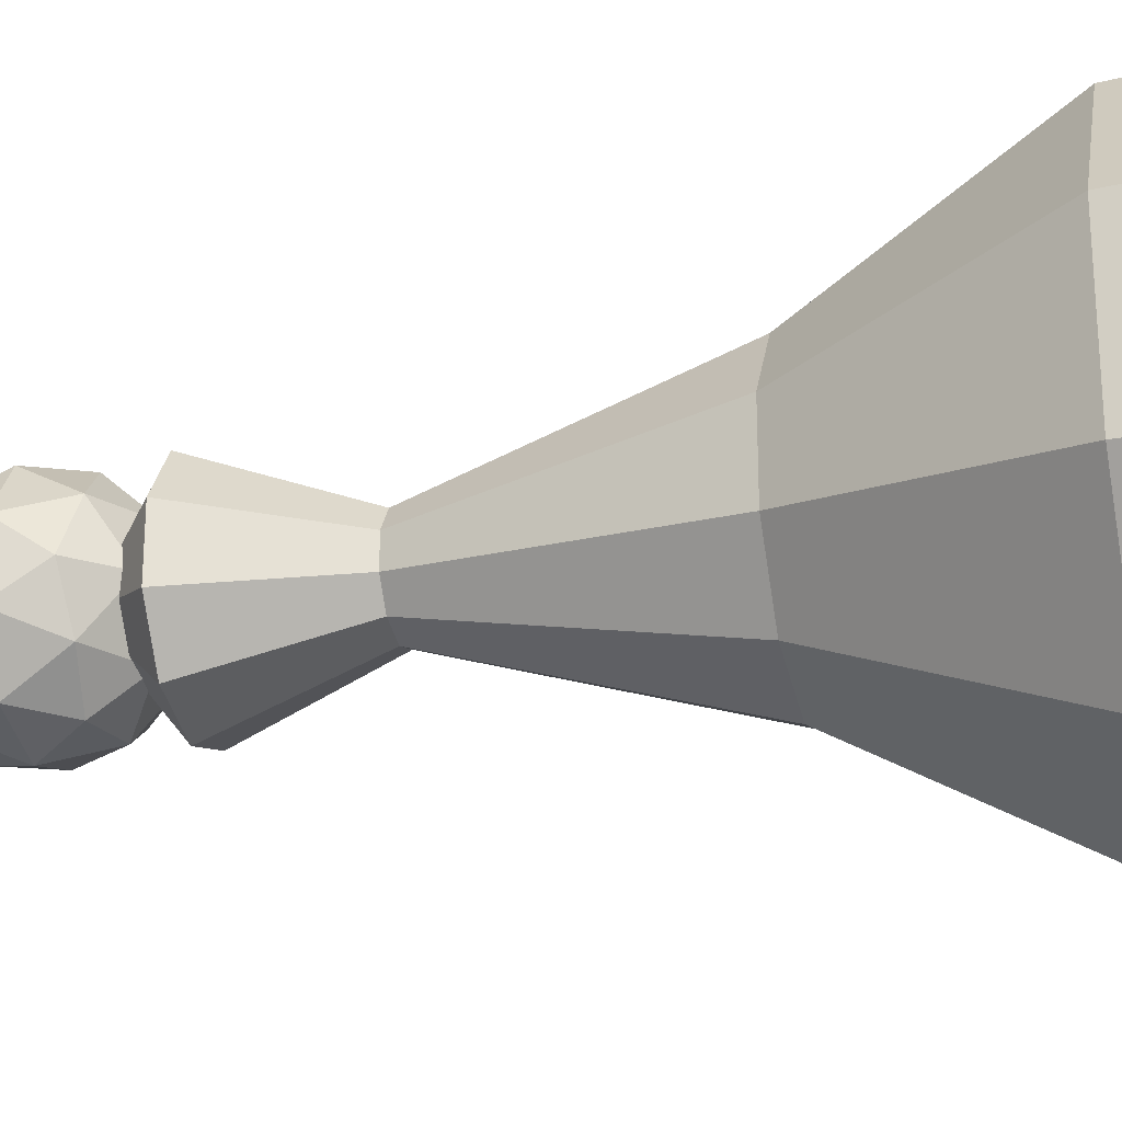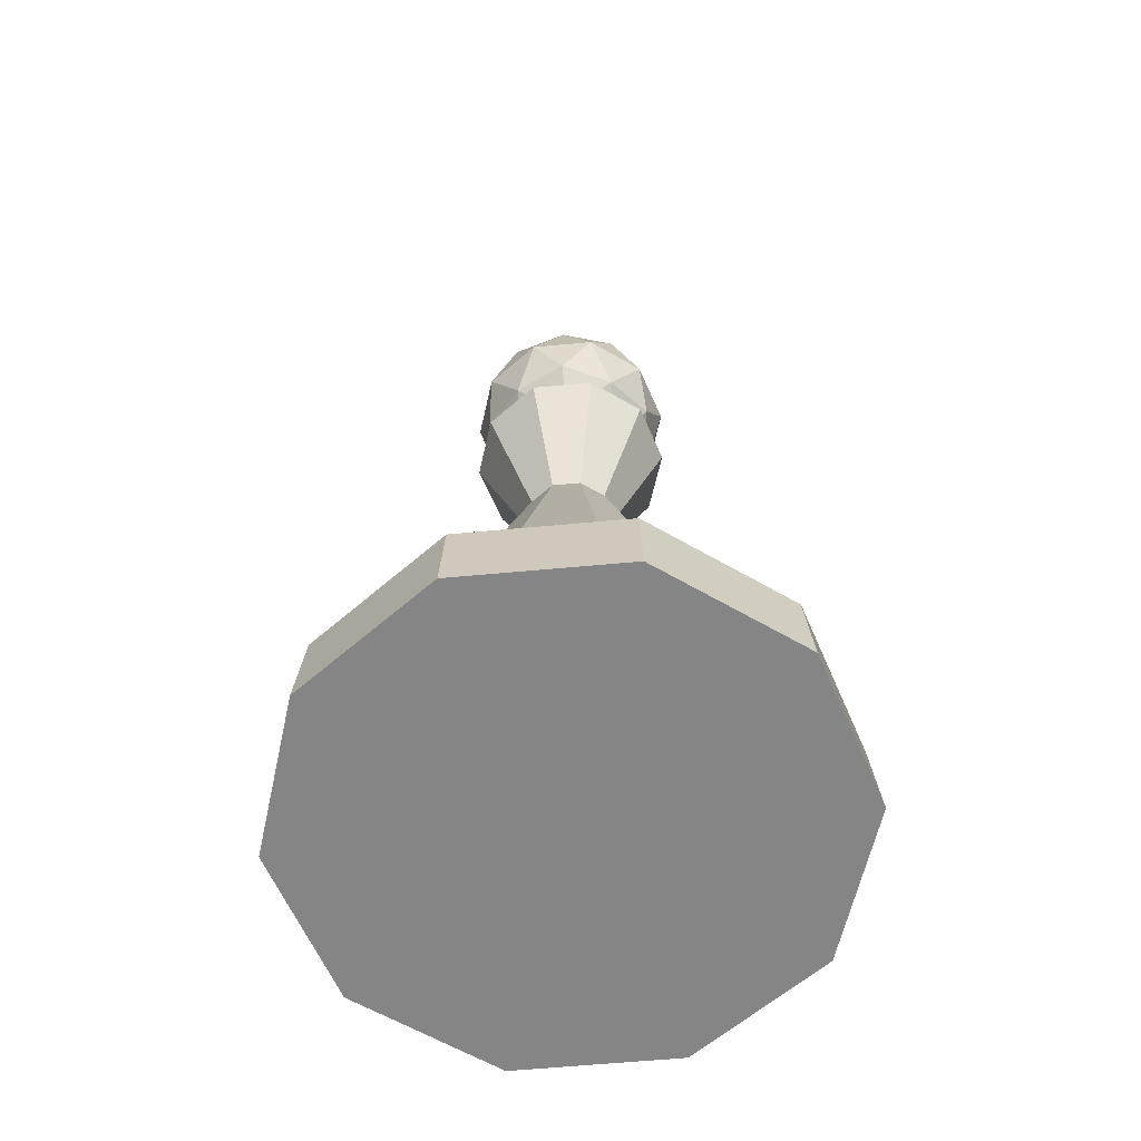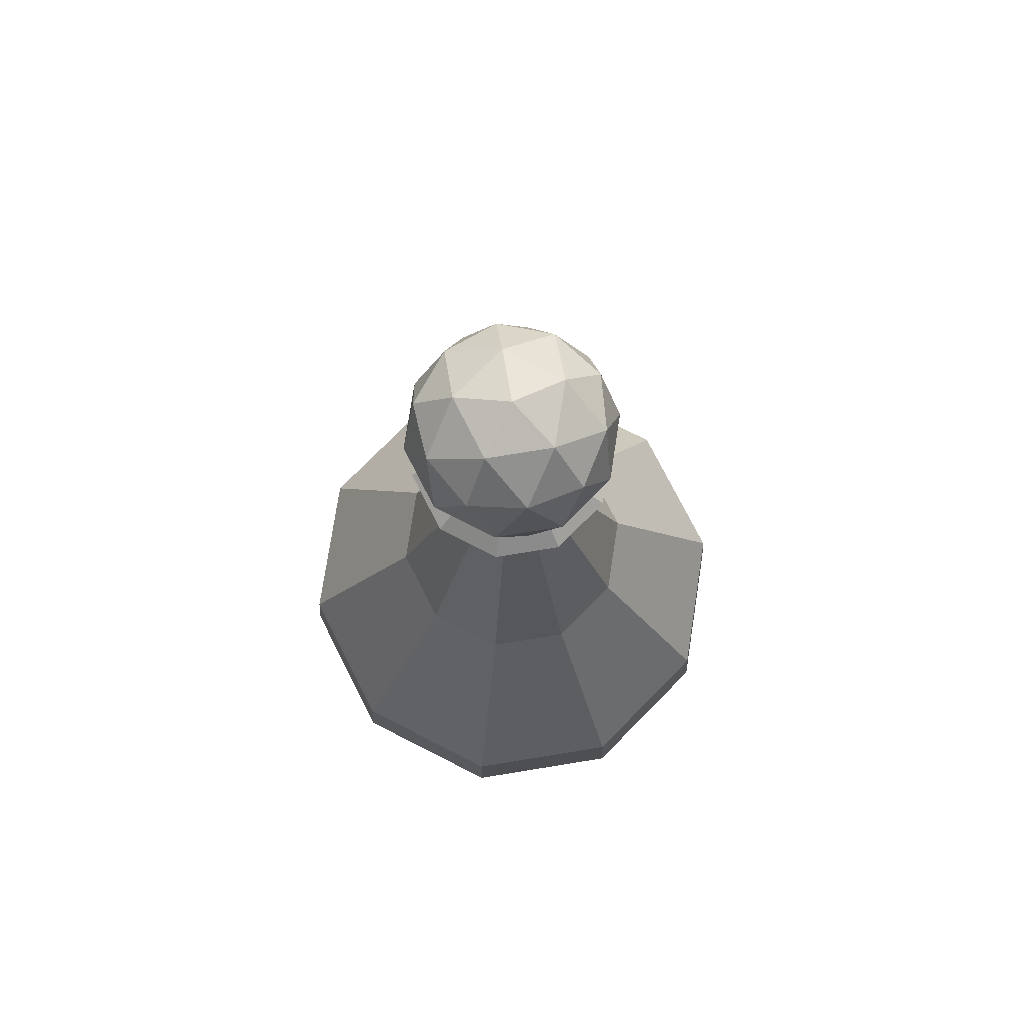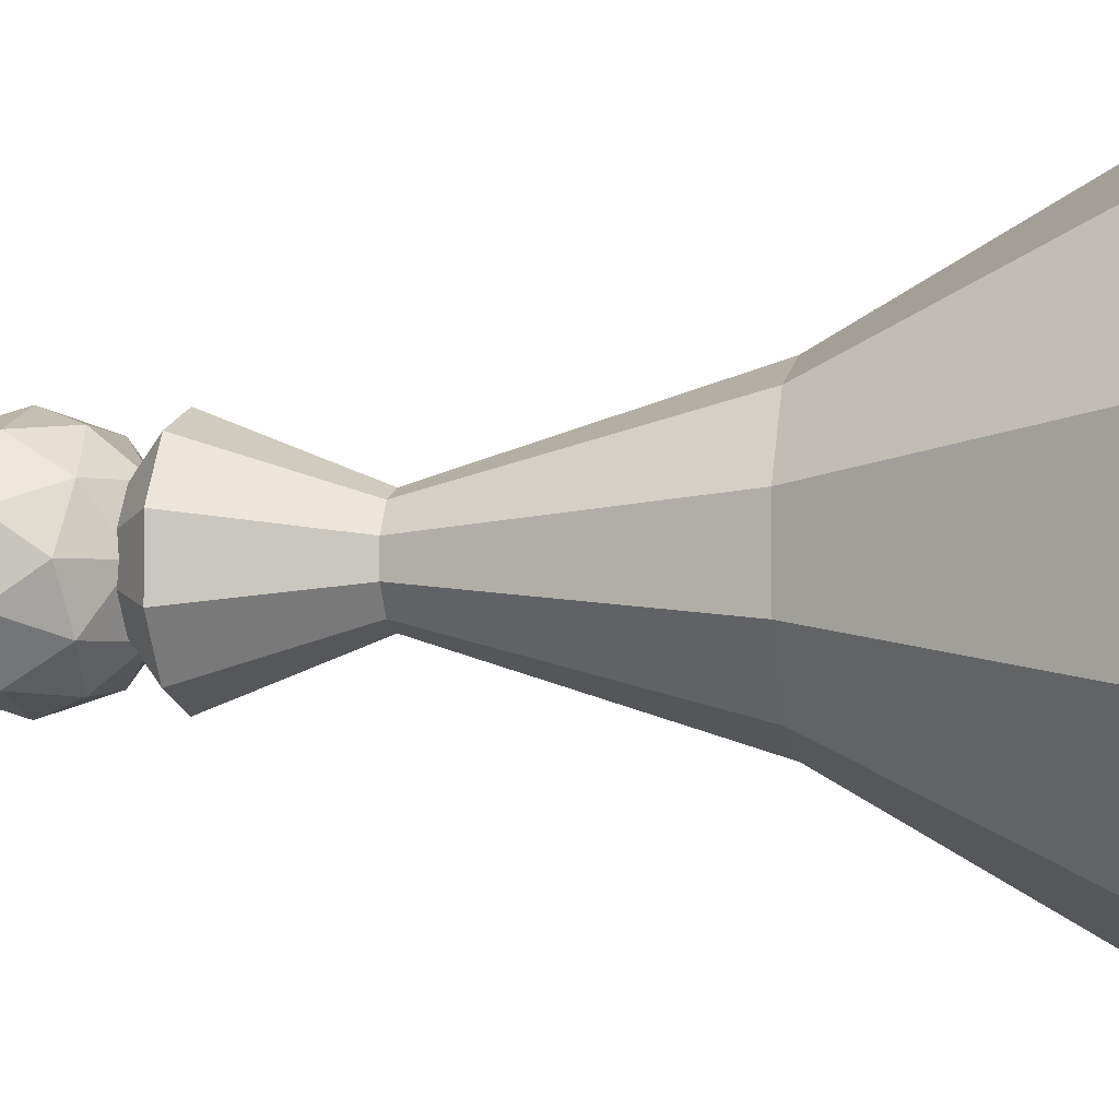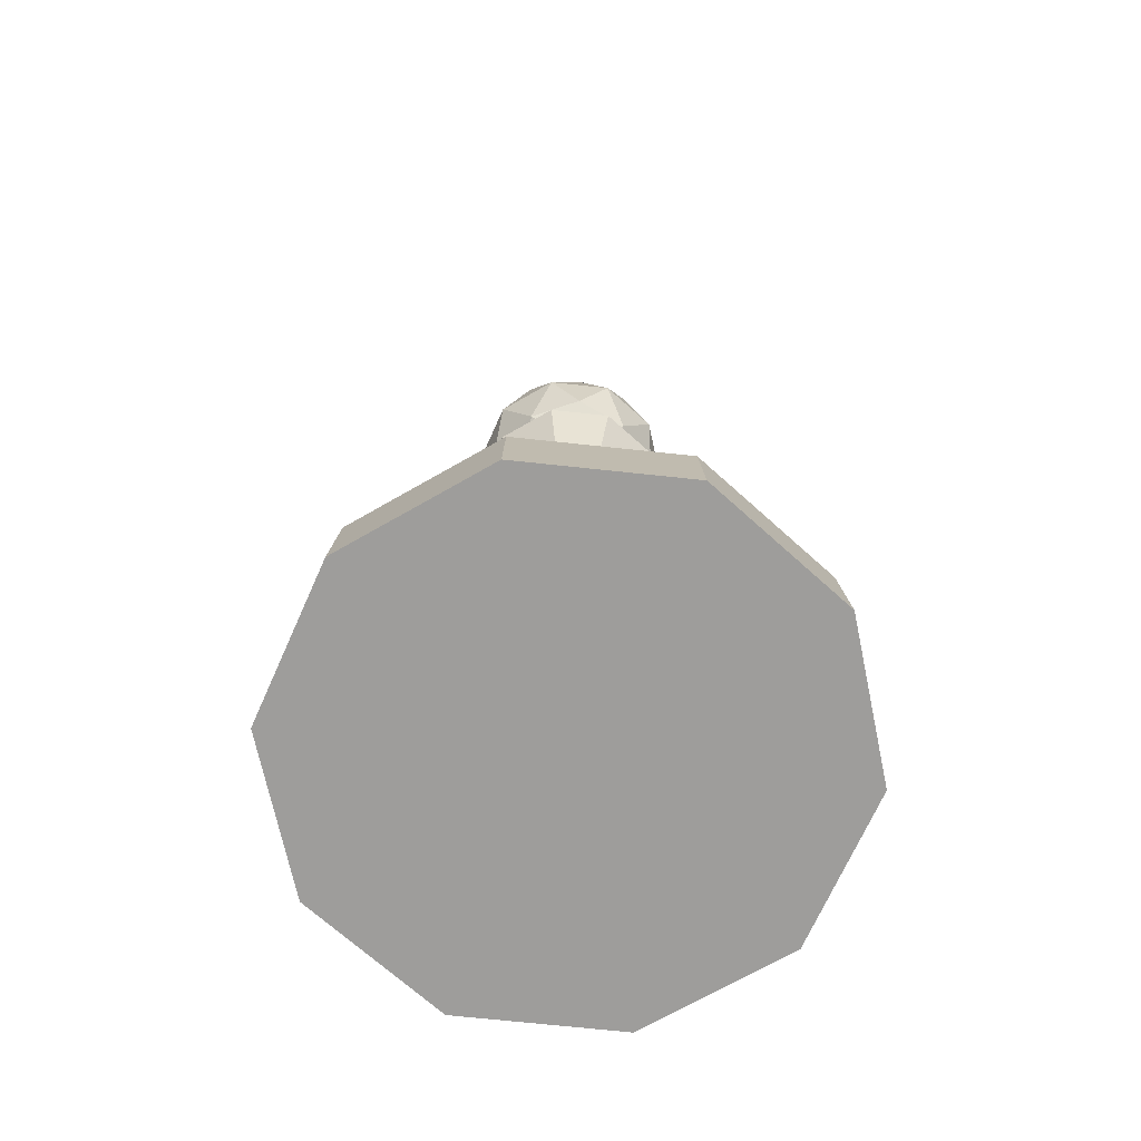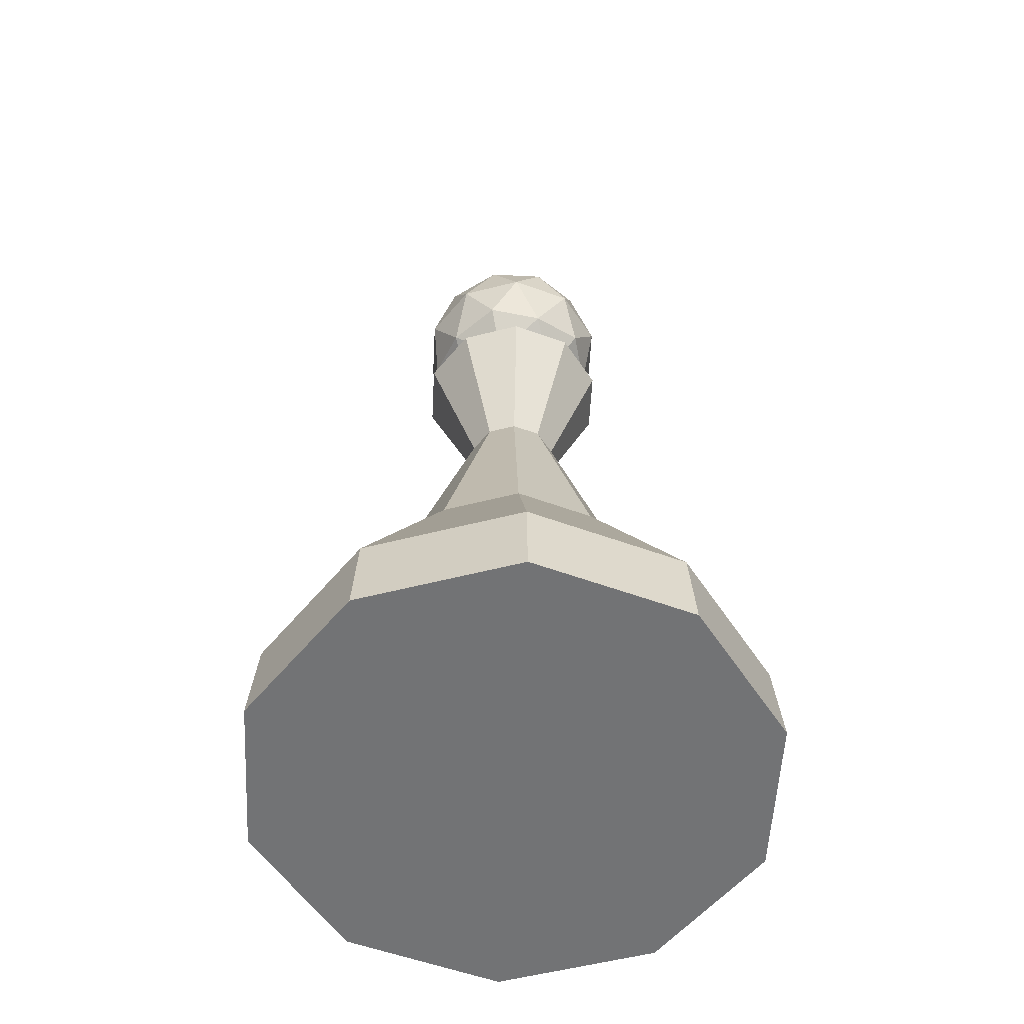
<metadata>
{"format":"obj","ext":"obj","renderer":"f3d","projection":"perspective","resolution":1024,"background":"white","views":[{"elev":-24.6,"azim":-74.9,"up":"+Z"},{"elev":-61.8,"azim":-12.6,"up":"+Y"},{"elev":77.5,"azim":-171.2,"up":"+Y"},{"elev":-1.5,"azim":-78.2,"up":"+Z"},{"elev":-70.4,"azim":-96.1,"up":"+Y"},{"elev":-55.8,"azim":69.0,"up":"+Y"}]}
</metadata>
<code>
o Cube
v 0 1.362 0
v 0.1447 1.472 0.1051
v -0.05528 1.472 0.1701
v -0.1789 1.472 0
v -0.05528 1.472 -0.1701
v 0.1447 1.472 -0.1051
v 0.05528 1.651 0.1701
v -0.1447 1.651 0.1051
v -0.1447 1.651 -0.1051
v 0.05528 1.651 -0.1701
v 0.1789 1.651 0
v 0 1.762 0
v -0.03249 1.392 0.1
v 0.08507 1.392 0.0618
v 0.05257 1.457 0.1618
v 0.1701 1.457 0
v 0.08507 1.392 -0.0618
v -0.1051 1.392 0
v -0.1376 1.457 0.1
v -0.03249 1.392 -0.1
v -0.1376 1.457 -0.1
v 0.05257 1.457 -0.1618
v 0.1902 1.562 0.0618
v 0.1902 1.562 -0.0618
v 0 1.562 0.2
v 0.1176 1.562 0.1618
v -0.1902 1.562 0.0618
v -0.1176 1.562 0.1618
v -0.1176 1.562 -0.1618
v -0.1902 1.562 -0.0618
v 0.1176 1.562 -0.1618
v 0 1.562 -0.2
v 0.1376 1.667 0.1
v -0.05257 1.667 0.1618
v -0.1701 1.667 0
v -0.05257 1.667 -0.1618
v 0.1376 1.667 -0.1
v 0.03249 1.732 0.1
v 0.1051 1.732 0
v -0.08507 1.732 0.0618
v -0.08507 1.732 -0.0618
v 0.03249 1.732 -0.1
v 0 0 -0.5
v -0.2939 0 -0.4045
v -0.4755 0 -0.1545
v -0.4755 0 0.1545
v -0.2939 0 0.4045
v 0 0 0.5
v 0.2939 0 0.4045
v 0.4755 0 0.1545
v 0.4755 0 -0.1545
v 0.2939 0 -0.4045
v 0 1.436 -0.08911
v -0.05238 1.436 -0.0721
v -0.08475 1.436 -0.02754
v -0.08475 1.436 0.02754
v -0.05238 1.436 0.0721
v 0 1.436 0.08911
v 0.05238 1.436 0.0721
v 0.08475 1.436 0.02754
v 0.08475 1.436 -0.02754
v 0.05238 1.436 -0.0721
v 0.2346 0.5838 -0.07623
v -0.145 0.5838 -0.1996
v -0.145 0.5838 0.1996
v 0.2346 0.5838 0.07623
v 0 0.5838 -0.2467
v -0.2346 0.5838 0.07623
v 0.145 0.5838 0.1996
v 0.145 0.5838 -0.1996
v -0.2346 0.5838 -0.07623
v 0 0.5838 0.2467
v 0 1.354 0.1949
v -0.1853 1.354 -0.06022
v 0.1145 1.354 -0.1577
v 0.1145 1.354 0.1577
v -0.1853 1.354 0.06022
v 0 1.354 -0.1949
v 0.1853 1.354 0.06022
v -0.1145 1.354 0.1577
v -0.1145 1.354 -0.1577
v 0.1853 1.354 -0.06022
v 0.05318 1.086 0.0732
v -0.08605 1.086 0.02796
v 0 1.086 -0.09048
v 0.08605 1.086 0.02796
v -0.05318 1.086 0.0732
v -0.05318 1.086 -0.0732
v 0.08605 1.086 -0.02796
v 0 1.086 0.09048
v -0.08605 1.086 -0.02796
v 0.05318 1.086 -0.0732
v 0.2861 0.1668 -0.3938
v -0.463 0.1668 -0.1504
v 0 0.1668 0.4868
v 0.2861 0.1668 0.3938
v -0.463 0.1668 0.1504
v -0 0.1668 -0.4868
v 0.463 0.1668 0.1504
v -0.2861 0.1668 0.3938
v -0.2861 0.1668 -0.3938
v 0.463 0.1668 -0.1504
f 76 59 58 73
f 77 56 55 74
f 78 53 62 75
f 79 60 59 76
f 80 57 56 77
f 81 54 53 78
f 82 61 60 79
f 73 58 57 80
f 74 55 54 81
f 75 62 61 82
f 102 93 70 63
f 96 69 72 95
f 97 68 71 94
f 98 67 70 93
f 99 66 69 96
f 100 65 68 97
f 101 64 67 98
f 102 63 66 99
f 100 95 72 65
f 92 75 82 89
f 91 74 81 88
f 90 73 80 87
f 89 82 79 86
f 88 81 78 85
f 87 80 77 84
f 86 79 76 83
f 85 78 75 92
f 84 77 74 91
f 83 76 73 90
f 101 94 71 64
f 63 70 92 89
f 69 83 90 72
f 68 84 91 71
f 67 85 92 70
f 66 86 83 69
f 65 87 84 68
f 64 88 85 67
f 63 89 86 66
f 65 72 90 87
f 44 43 52 51 50 49 48 47 46 45
f 54 55 56 57 58 59 60 61 62 53
f 44 45 94 101
f 47 48 95 100
f 51 102 99 50
f 44 101 98 43
f 47 100 97 46
f 50 99 96 49
f 43 98 93 52
f 46 97 94 45
f 49 96 95 48
f 51 52 93 102
f 64 71 91 88
f 1 14 13
f 2 14 16
f 1 13 18
f 1 18 20
f 1 20 17
f 2 16 23
f 3 15 25
f 4 19 27
f 5 21 29
f 6 22 31
f 2 23 26
f 3 25 28
f 4 27 30
f 5 29 32
f 6 31 24
f 7 33 38
f 8 34 40
f 9 35 41
f 10 36 42
f 11 37 39
f 39 42 12
f 39 37 42
f 37 10 42
f 42 41 12
f 42 36 41
f 36 9 41
f 41 40 12
f 41 35 40
f 35 8 40
f 40 38 12
f 40 34 38
f 34 7 38
f 38 39 12
f 38 33 39
f 33 11 39
f 24 37 11
f 24 31 37
f 31 10 37
f 32 36 10
f 32 29 36
f 29 9 36
f 30 35 9
f 30 27 35
f 27 8 35
f 28 34 8
f 28 25 34
f 25 7 34
f 26 33 7
f 26 23 33
f 23 11 33
f 31 32 10
f 31 22 32
f 22 5 32
f 29 30 9
f 29 21 30
f 21 4 30
f 27 28 8
f 27 19 28
f 19 3 28
f 25 26 7
f 25 15 26
f 15 2 26
f 23 24 11
f 23 16 24
f 16 6 24
f 17 22 6
f 17 20 22
f 20 5 22
f 20 21 5
f 20 18 21
f 18 4 21
f 18 19 4
f 18 13 19
f 13 3 19
f 16 17 6
f 16 14 17
f 14 1 17
f 13 15 3
f 13 14 15
f 14 2 15

</code>
